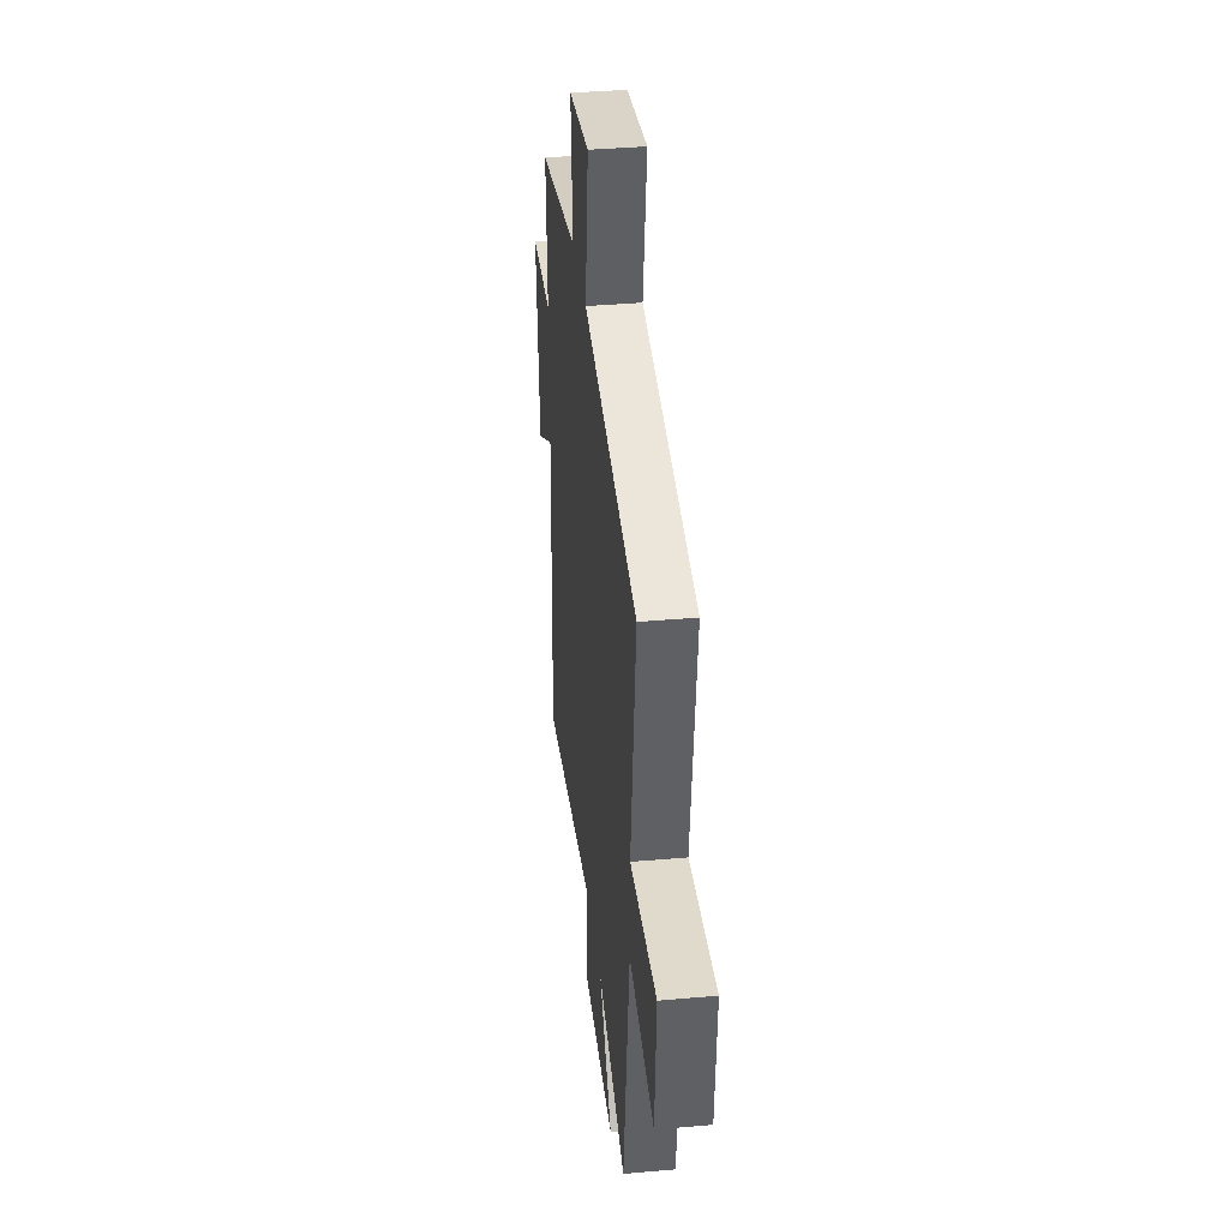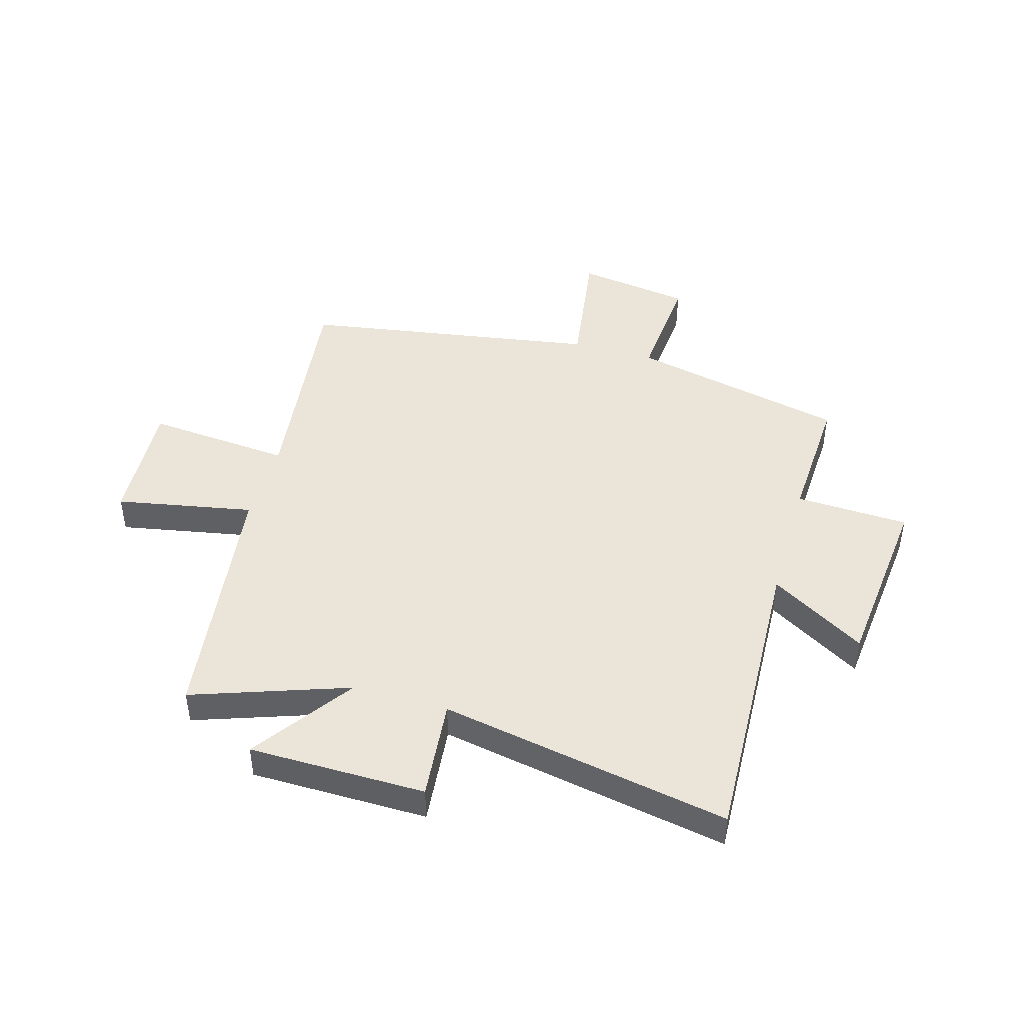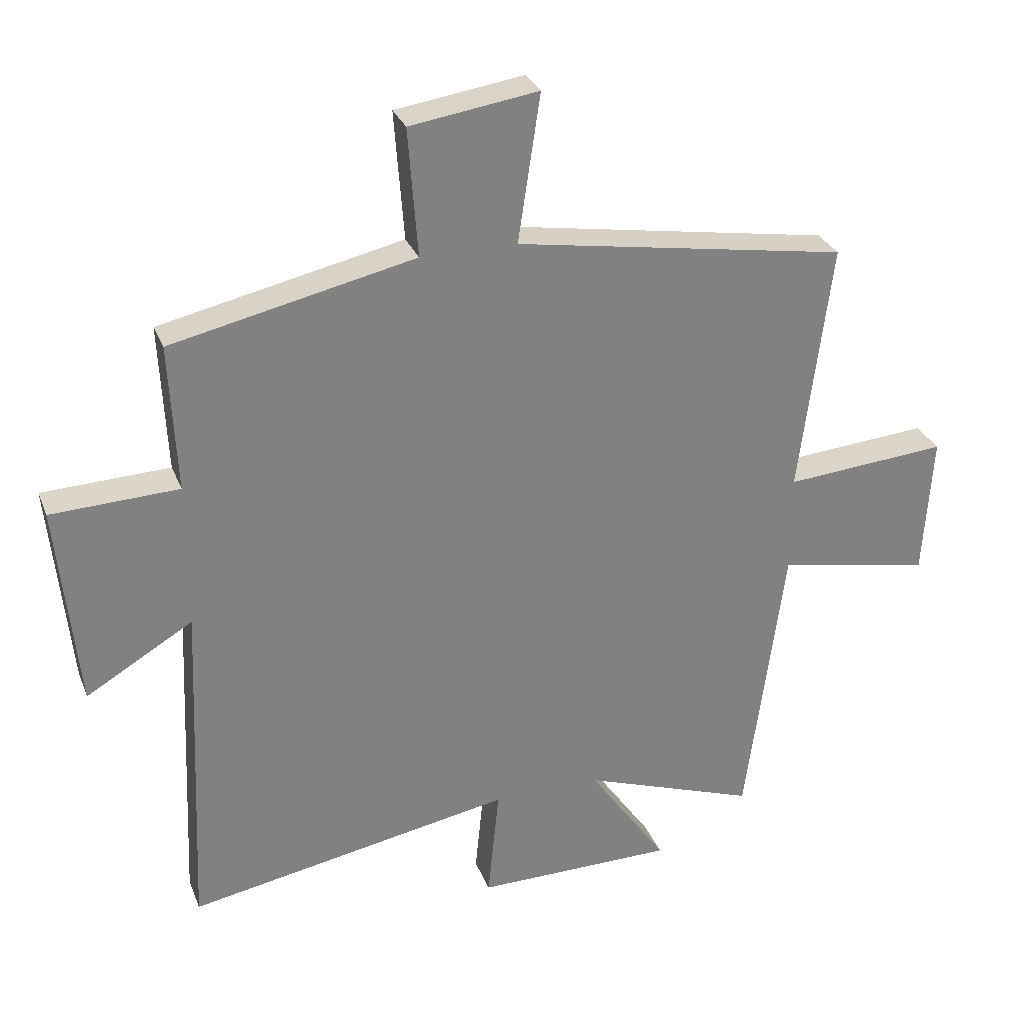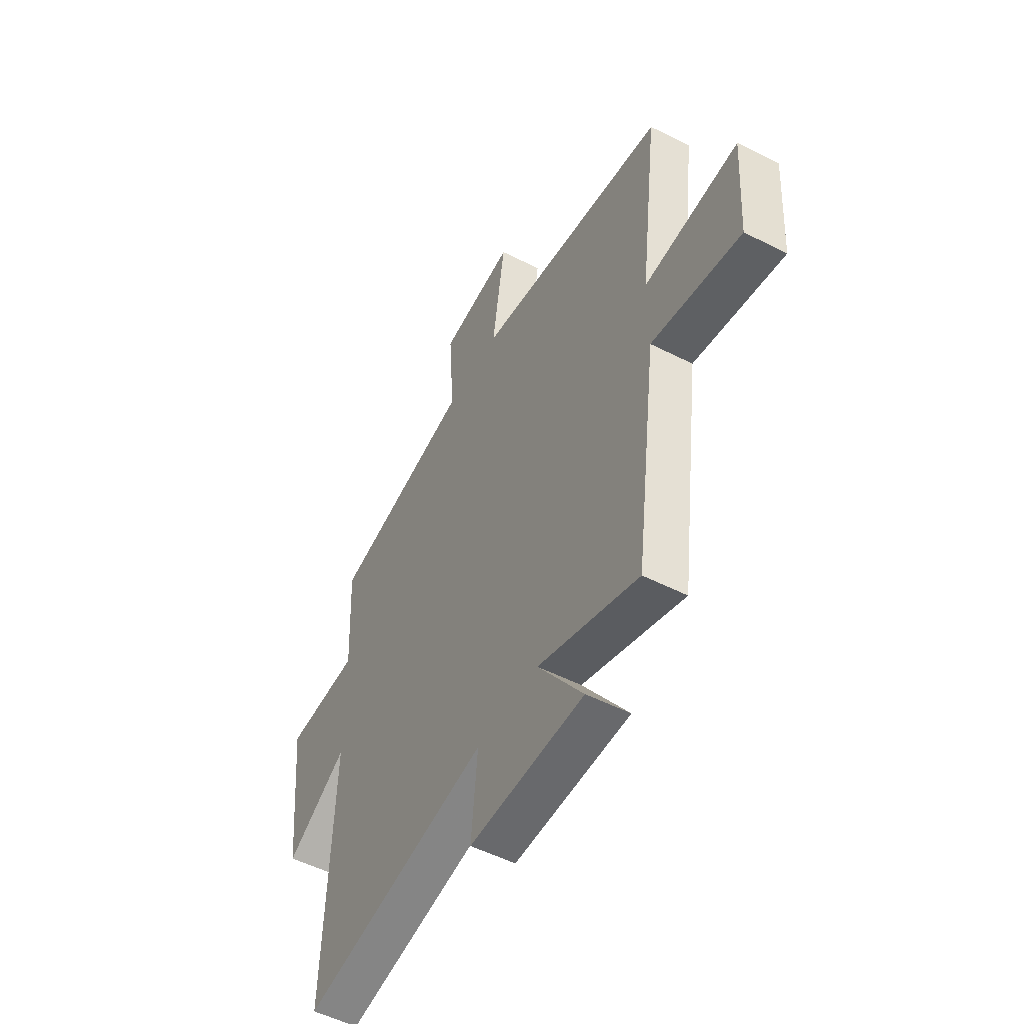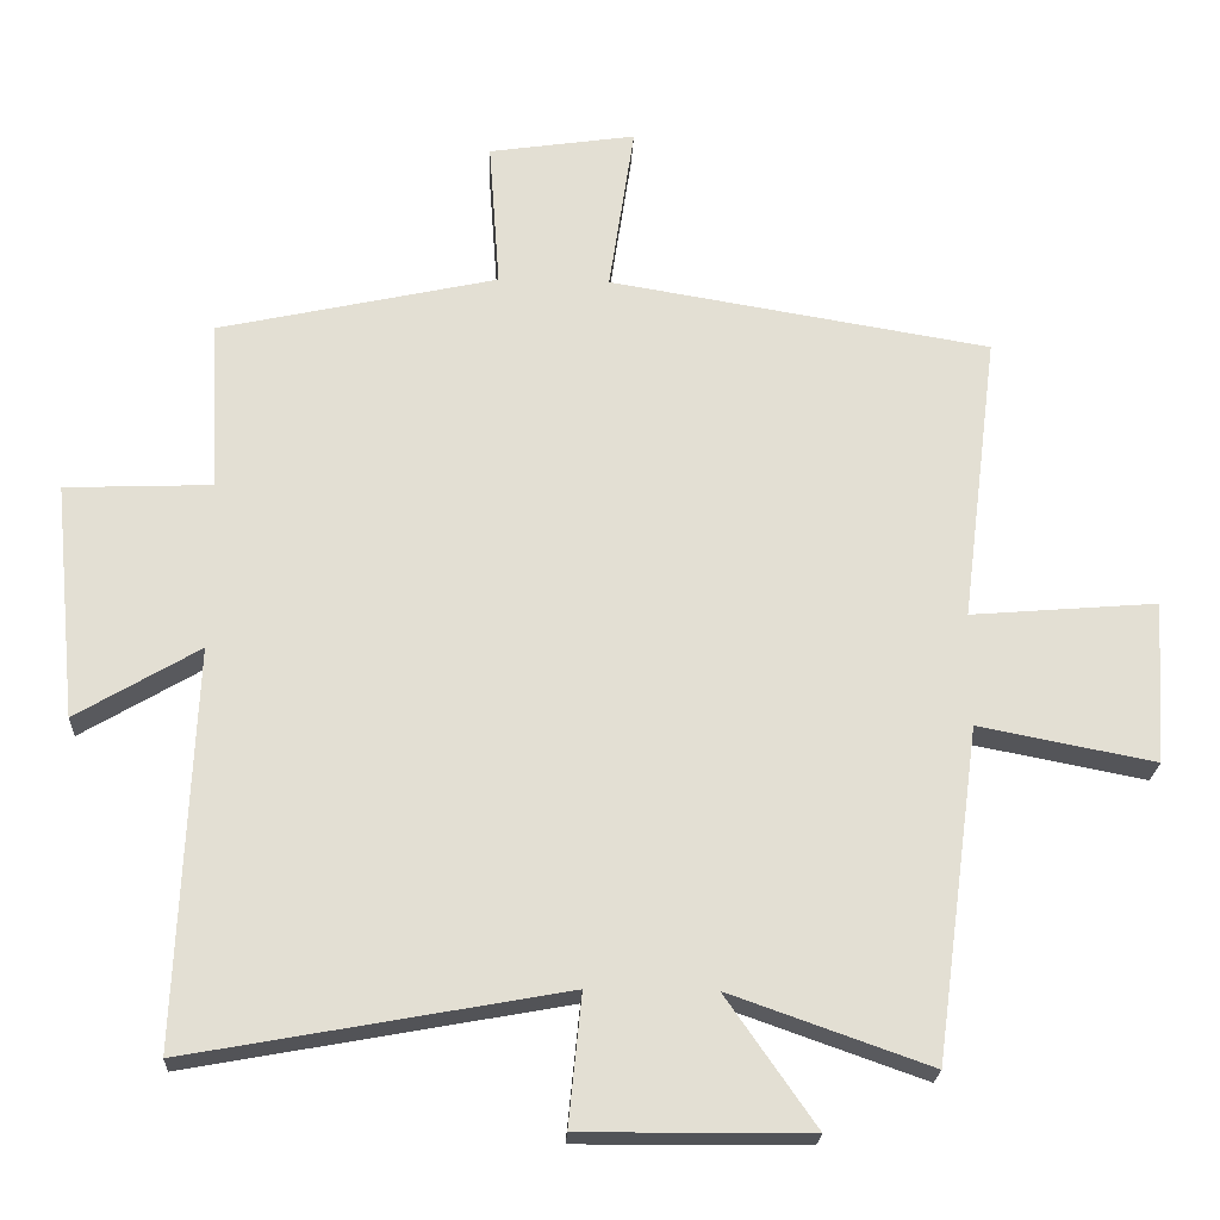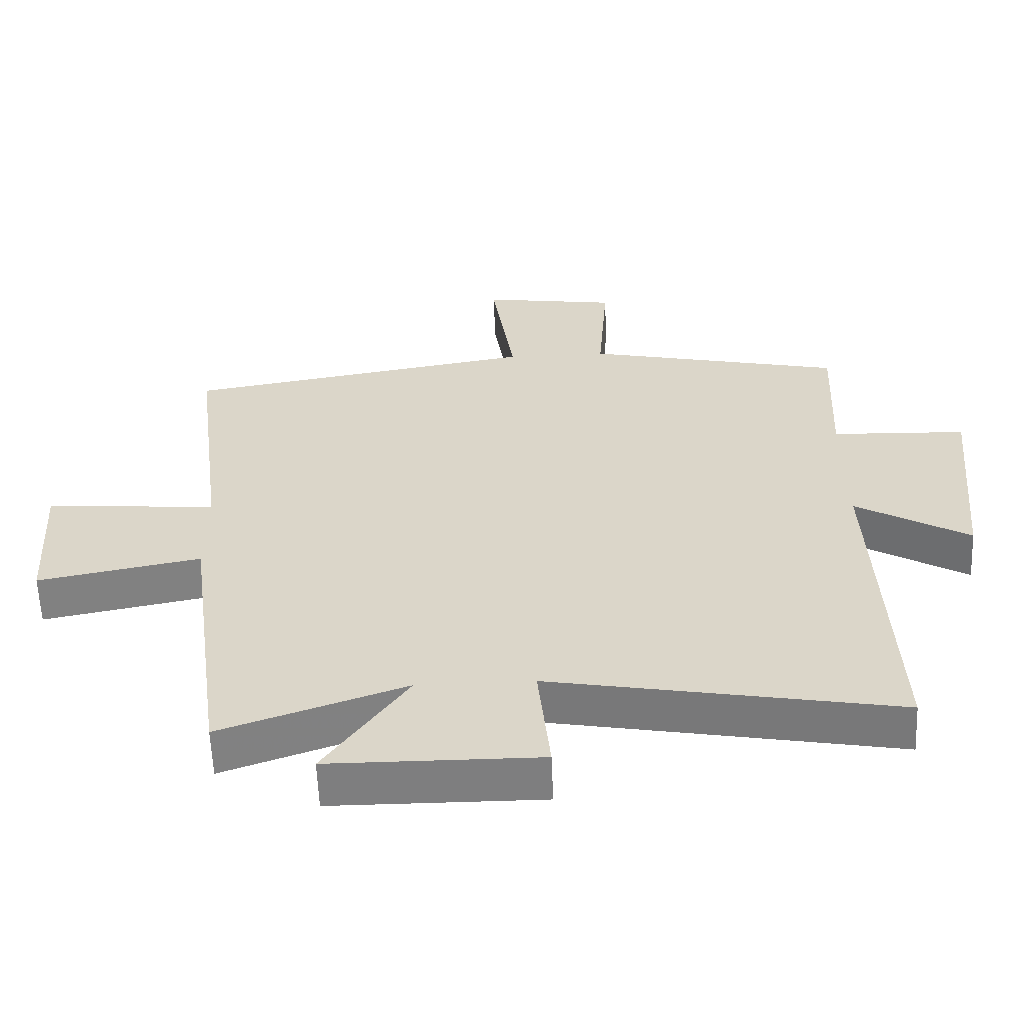
<metadata>
{"format":"obj","ext":"obj","renderer":"f3d","projection":"perspective","resolution":1024,"background":"white","views":[{"elev":37.2,"azim":83.5,"up":"+Z"},{"elev":45.2,"azim":-163.8,"up":"+Y"},{"elev":29.5,"azim":-18.8,"up":"+Z"},{"elev":-52.4,"azim":61.2,"up":"+Z"},{"elev":-22.3,"azim":-2.8,"up":"+Z"},{"elev":-59.6,"azim":-177.7,"up":"+Z"}]}
</metadata>
<code>
v -0.523 0.07 -0.594
v -0.5 0.07 -0.051
v -0.669 0.07 -0.151
v -0.701 0.07 0.173
v -0.5 0.07 0.181
v -0.511 0.07 0.415
v -0.127 0.07 0.5
v -0.142 0.07 0.703
v 0.06 0.07 0.733
v 0.025 0.07 0.5
v 0.55 0.07 0.413
v 0.5 0.07 0.015
v 0.757 0.07 0.036
v 0.743 0.07 -0.188
v 0.5 0.07 -0.141
v 0.439 0.07 -0.597
v 0.164 0.07 -0.5
v 0.288 0.07 -0.678
v -0.026 0.07 -0.68
v -0.008 0.07 -0.5
v -0.523 0 -0.594
v -0.5 0 -0.051
v -0.669 0 -0.151
v -0.701 0 0.173
v -0.5 0 0.181
v -0.511 0 0.415
v -0.127 0 0.5
v -0.142 0 0.703
v 0.06 0 0.733
v 0.025 0 0.5
v 0.55 0 0.413
v 0.5 0 0.015
v 0.757 0 0.036
v 0.743 0 -0.188
v 0.5 0 -0.141
v 0.439 0 -0.597
v 0.164 0 -0.5
v 0.288 0 -0.678
v -0.026 0 -0.68
v -0.008 0 -0.5
f 17 18 19 20
f 15 16 17
f 15 17 20
f 12 13 14 15
f 20 1 2
f 15 20 2
f 12 15 2
f 10 11 12 2
f 7 8 9 10
f 5 6 7 10
f 2 3 4 5
f 2 5 10
f 40 39 38 37
f 37 36 35
f 40 37 35
f 35 34 33 32
f 22 21 40
f 22 40 35
f 22 35 32
f 22 32 31 30
f 30 29 28 27
f 30 27 26 25
f 25 24 23 22
f 30 25 22
f 1 21 22 2
f 2 22 23 3
f 3 23 24 4
f 4 24 25 5
f 5 25 26 6
f 6 26 27 7
f 7 27 28 8
f 8 28 29 9
f 9 29 30 10
f 10 30 31 11
f 11 31 32 12
f 12 32 33 13
f 13 33 34 14
f 14 34 35 15
f 15 35 36 16
f 16 36 37 17
f 17 37 38 18
f 18 38 39 19
f 19 39 40 20
f 20 40 21 1

</code>
